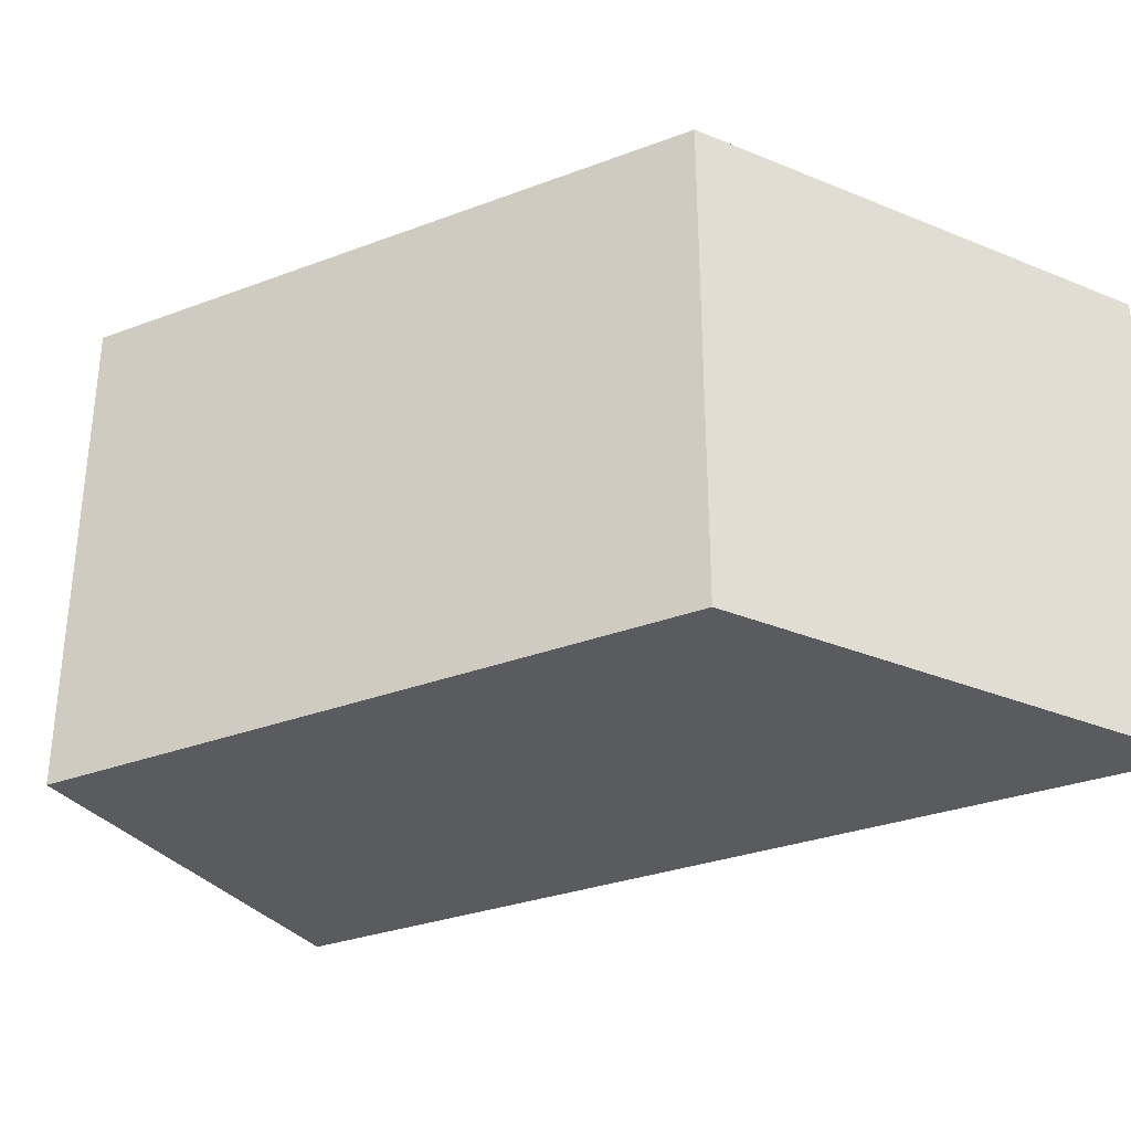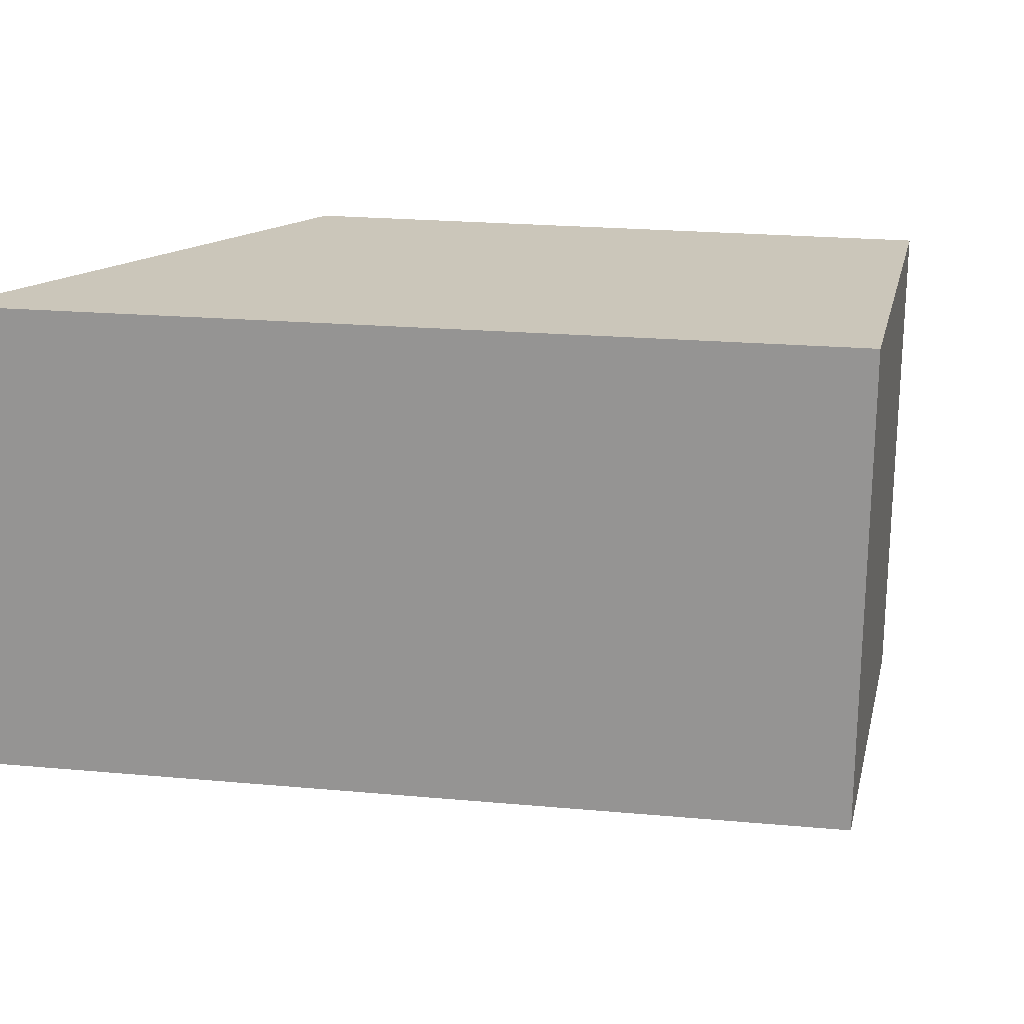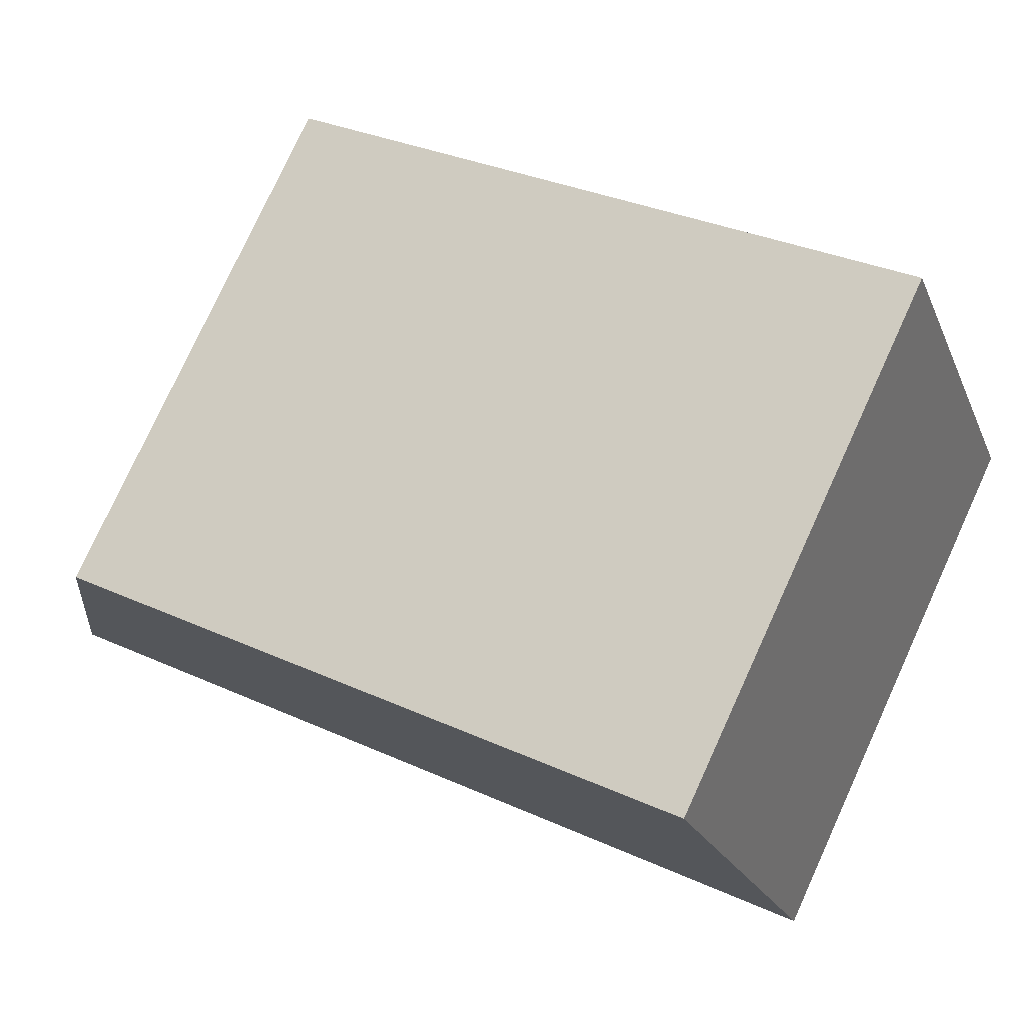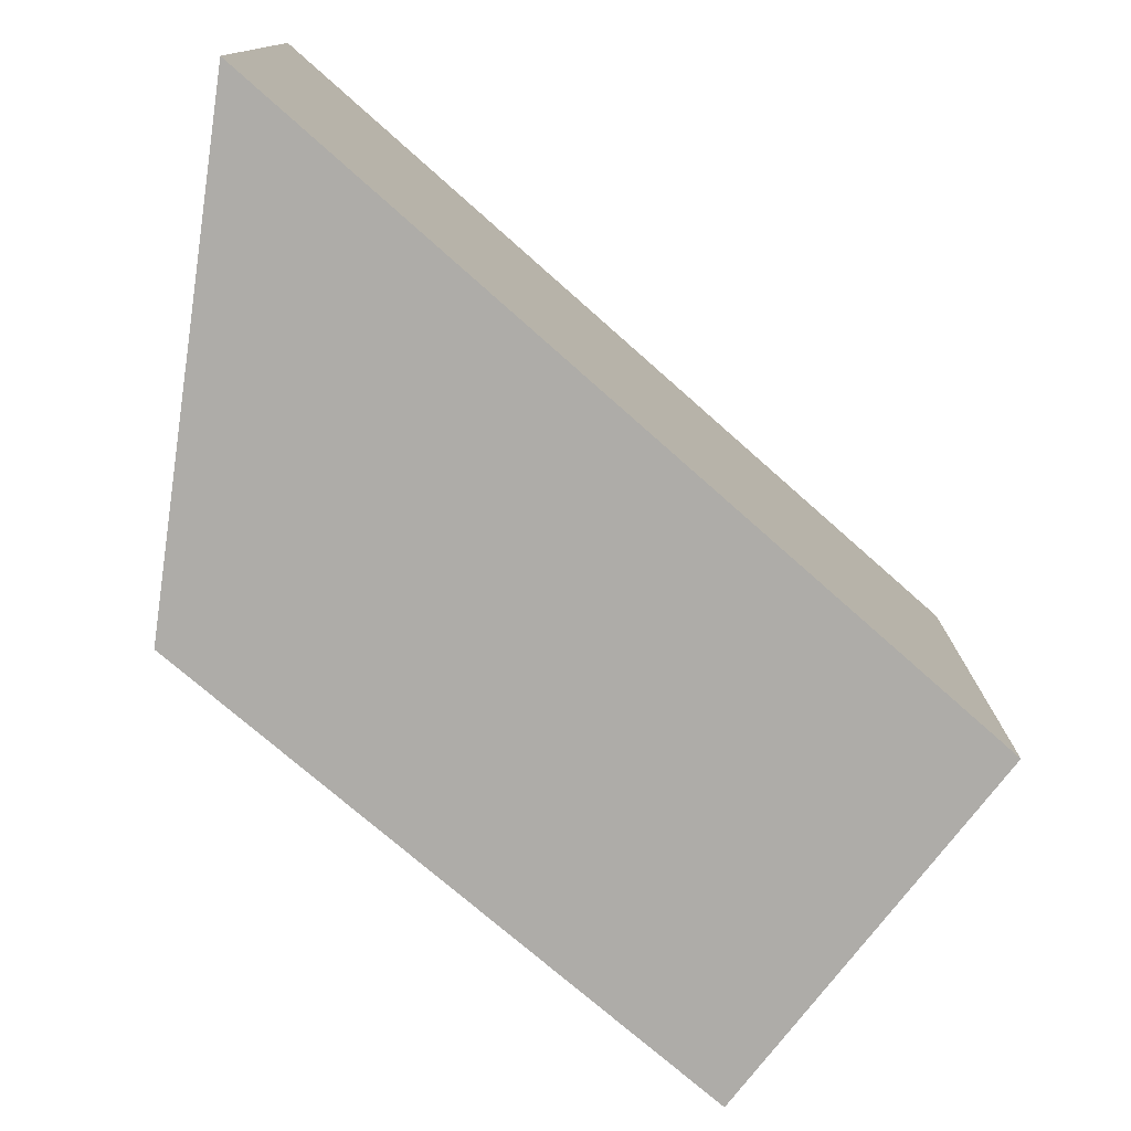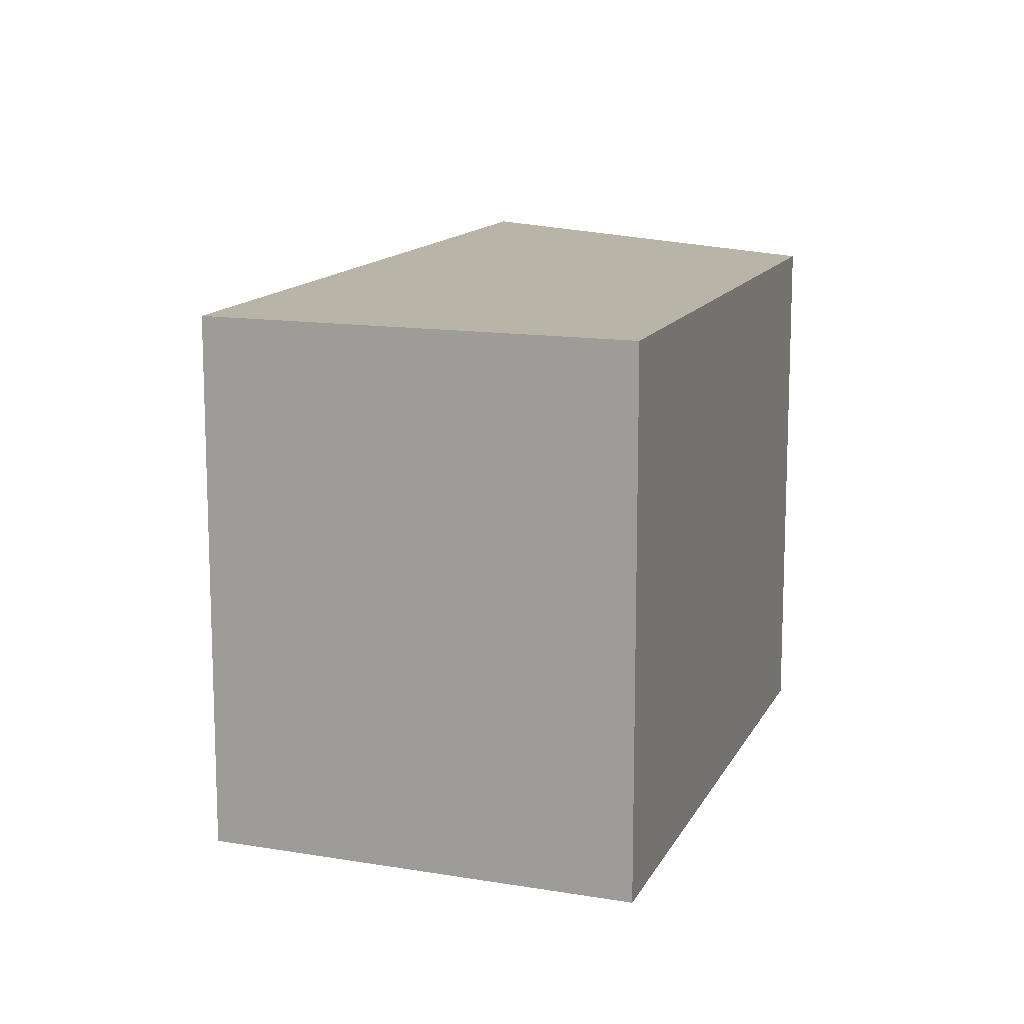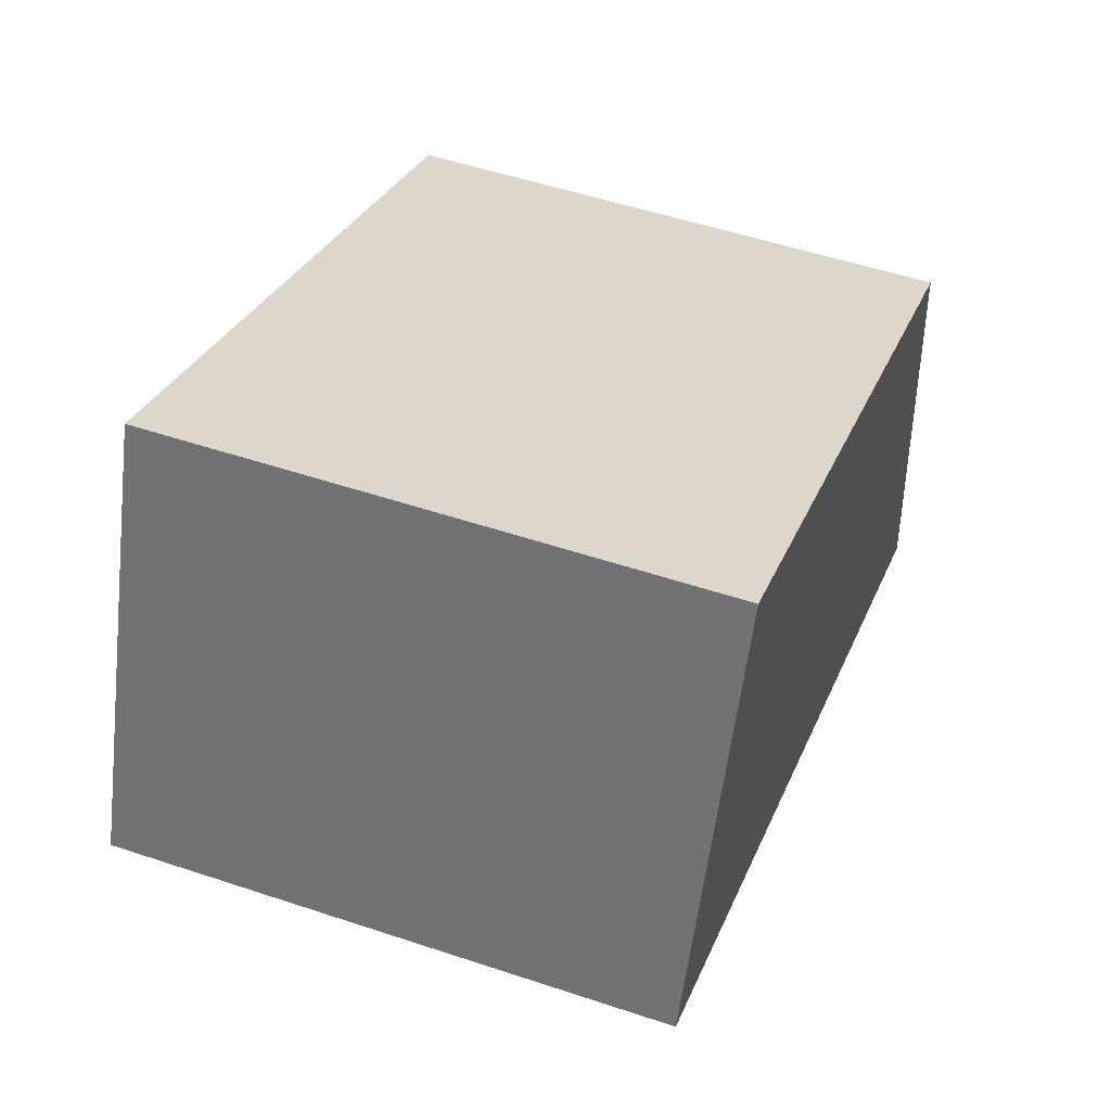
<metadata>
{"format":"obj","ext":"obj","renderer":"f3d","projection":"perspective","resolution":1024,"background":"white","views":[{"elev":-32.4,"azim":51.2,"up":"+Y"},{"elev":21.1,"azim":-146.5,"up":"+Y"},{"elev":77.2,"azim":-155.4,"up":"+Z"},{"elev":-76.9,"azim":162.8,"up":"+Y"},{"elev":13.0,"azim":-48.4,"up":"+Y"},{"elev":52.4,"azim":-70.2,"up":"+Z"}]}
</metadata>
<code>
v  0 2.111 1.293e-16
v  3.132 2.111 0.536
v  3.462 2.111 -1.562
v  0.608 2.111 1.63
v  3.462 9.564e-17 -1.562
v  0 0 0
v  0.608 -9.981e-17 1.63
v  3.132 -3.282e-17 0.536
g defaultobject
f 1 2 3
f 2 1 4
f 5 1 3
f 1 5 6
f 6 4 1
f 4 6 7
f 7 2 4
f 2 7 8
f 8 3 2
f 3 8 5
f 8 6 5
f 6 8 7

</code>
